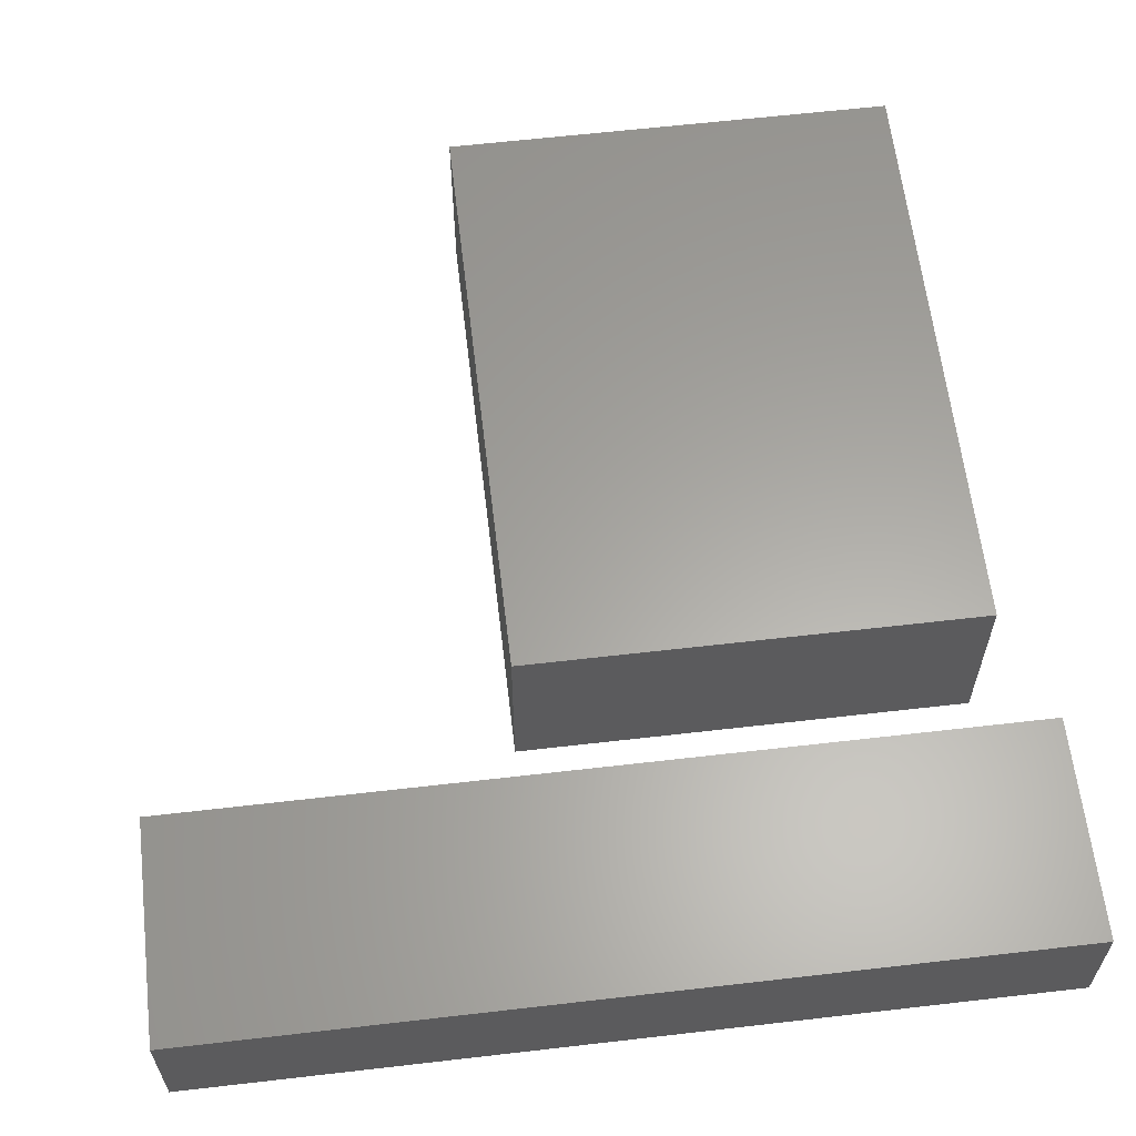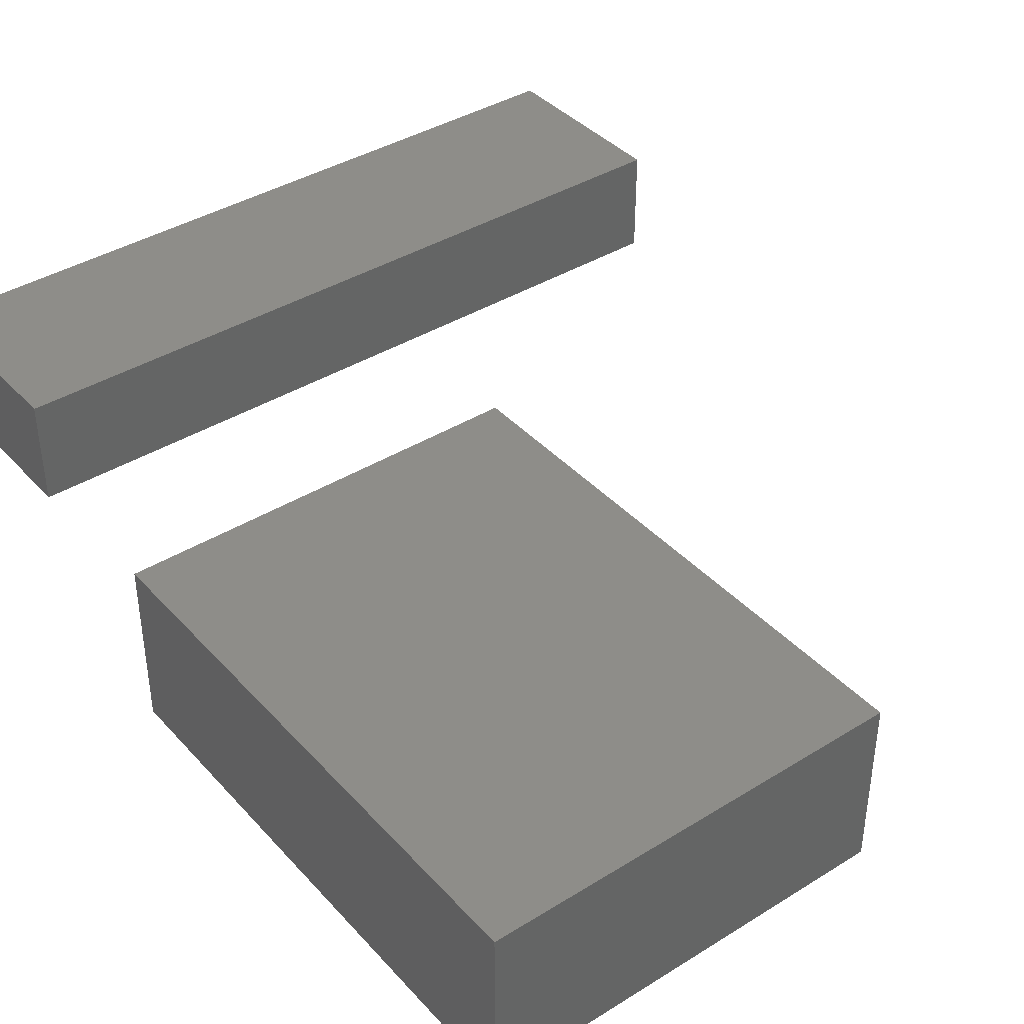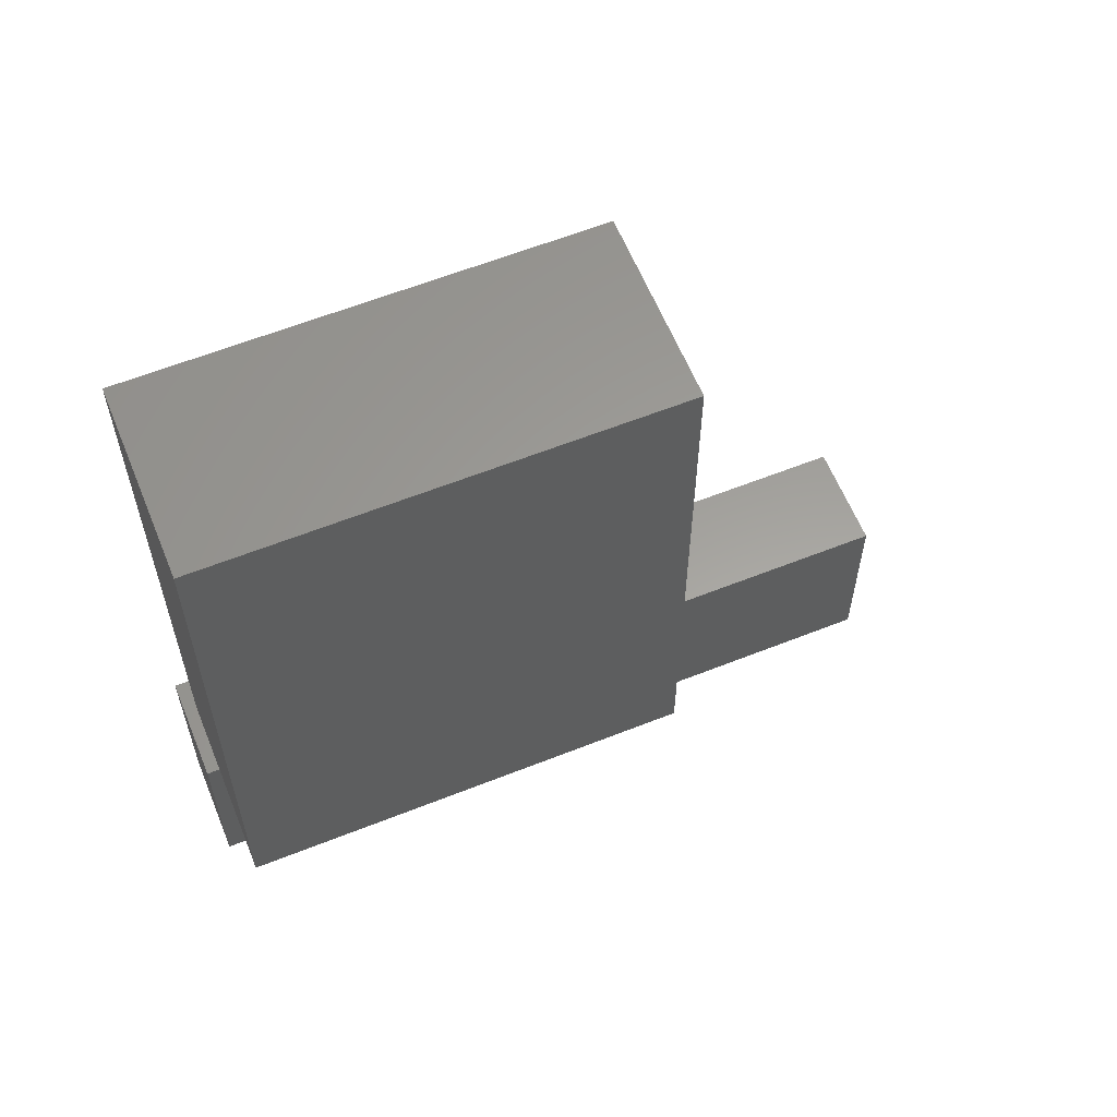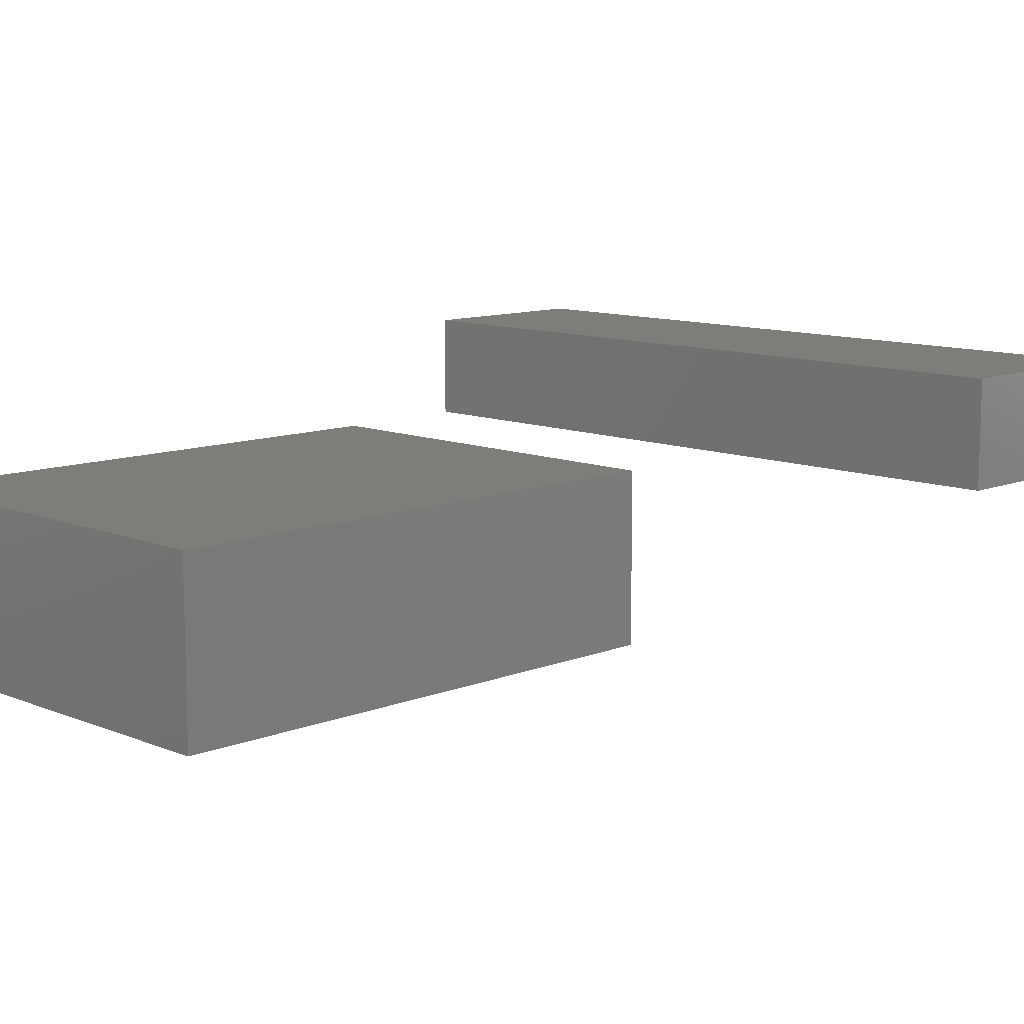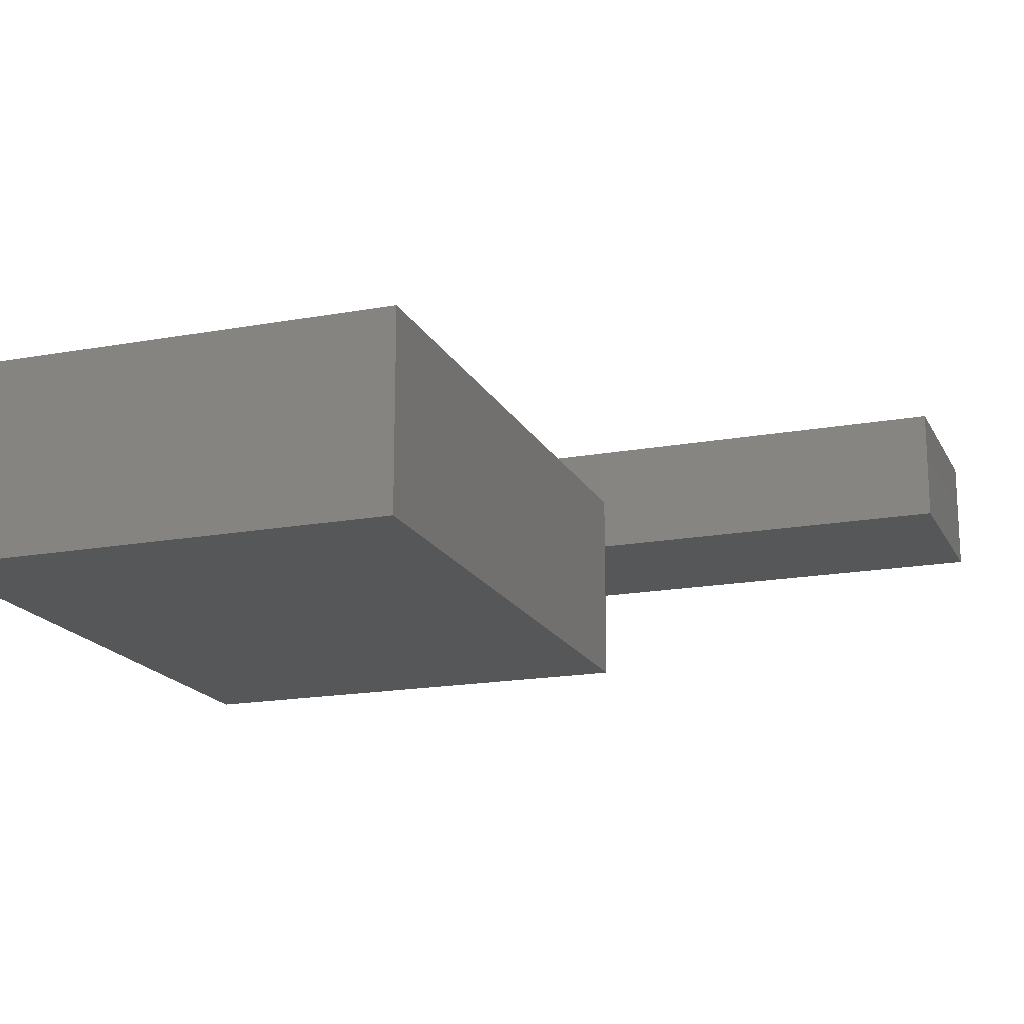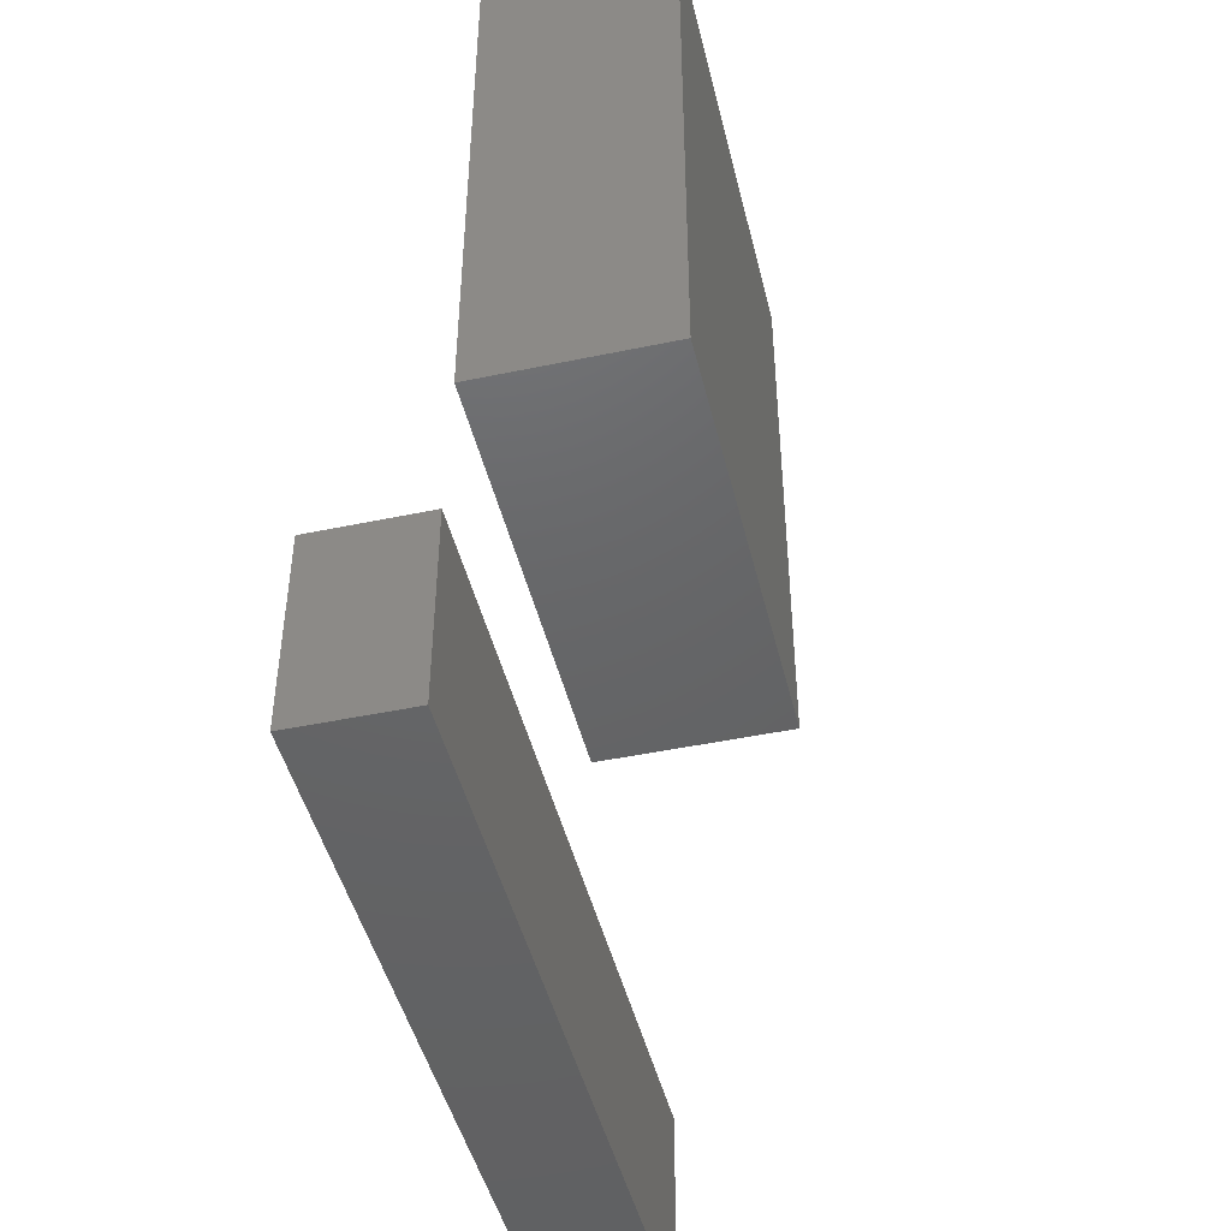
<metadata>
{"format":"stl","ext":"stl","renderer":"f3d","projection":"perspective","resolution":1024,"background":"white","views":[{"elev":61.9,"azim":173.3,"up":"+Y"},{"elev":39.6,"azim":-37.5,"up":"+Y"},{"elev":60.7,"azim":-22.1,"up":"+Z"},{"elev":10.7,"azim":45.2,"up":"+Y"},{"elev":-17.6,"azim":19.8,"up":"+Y"},{"elev":-46.1,"azim":-76.5,"up":"+Z"}]}
</metadata>
<code>
# stl→obj: 28 verts, 40 faces
v 0.9497 -0.01587 -0.03439
v 0.2937 -0.09524 -0.03439
v 0.2937 -0.01587 -0.03439
v 0.9497 -0.09524 -0.03439
v 0.2937 -0.09524 0.1349
v 0.2937 -0.01587 0.1349
v 0.9497 -0.01587 0.1349
v 0.9497 -0.09524 0.1349
v 0.2937 0 -0.03439
v 0.9497 0 -0.03439
v 0.2937 0 0.1349
v 0.9497 0 0.1349
v 0.9497 -3.469e-18 0.1349
v 0.9497 -3.469e-18 -0.03439
v 0.2937 -3.469e-18 -0.03439
v 0.2937 -3.469e-18 0.1349
v 0.6764 -0.1111 0.2672
v 0.3011 -0.254 0.2672
v 0.3011 -0.1111 0.2672
v 0.6764 -0.254 0.2672
v 0.3011 -0.254 0.761
v 0.3011 -0.1111 0.761
v 0.6764 -0.1111 0.761
v 0.6764 -0.254 0.761
v 0.3011 -0.09524 0.2672
v 0.6764 -0.09524 0.2672
v 0.3011 -0.09524 0.761
v 0.6764 -0.09524 0.761
f 1 2 3
f 1 4 2
f 3 5 6
f 3 2 5
f 7 4 1
f 7 8 4
f 1 3 9
f 1 9 10
f 8 2 4
f 8 5 2
f 6 8 7
f 6 5 8
f 3 6 11
f 3 11 9
f 7 1 10
f 7 10 12
f 13 14 15
f 13 15 16
f 6 7 12
f 6 12 11
f 17 18 19
f 17 20 18
f 19 21 22
f 19 18 21
f 23 20 17
f 23 24 20
f 17 19 25
f 17 25 26
f 24 18 20
f 24 21 18
f 22 24 23
f 22 21 24
f 19 22 27
f 19 27 25
f 23 17 26
f 23 26 28
f 28 26 25
f 28 25 27
f 22 23 28
f 22 28 27

</code>
